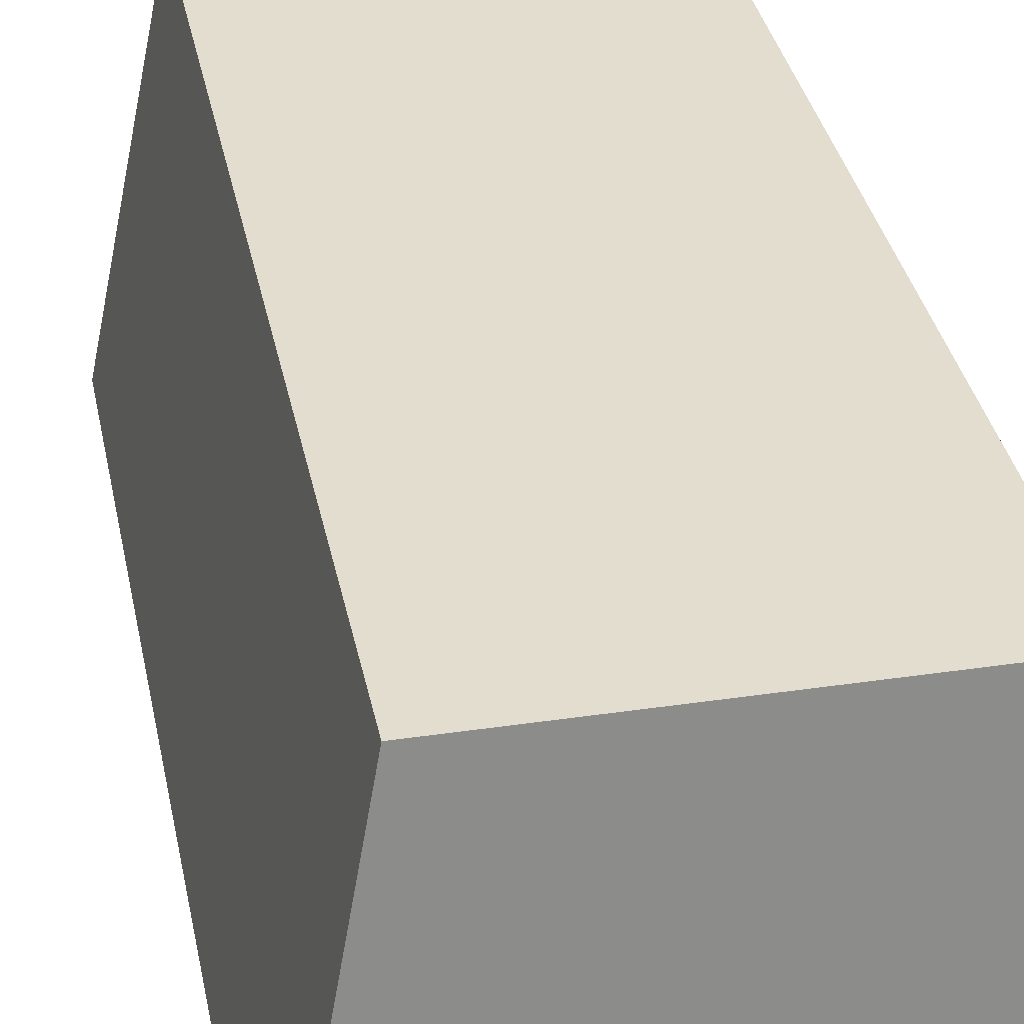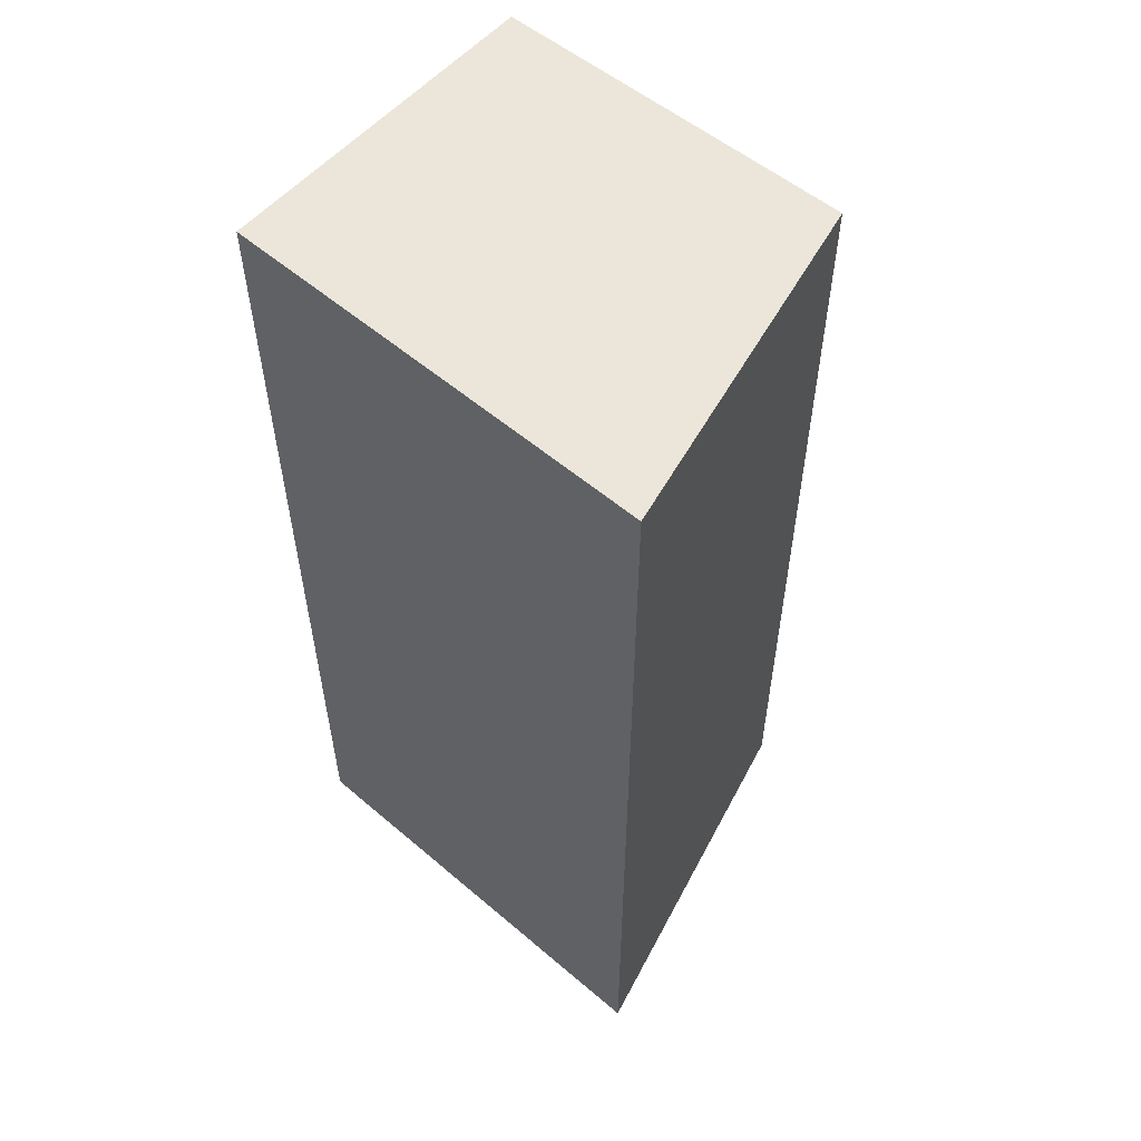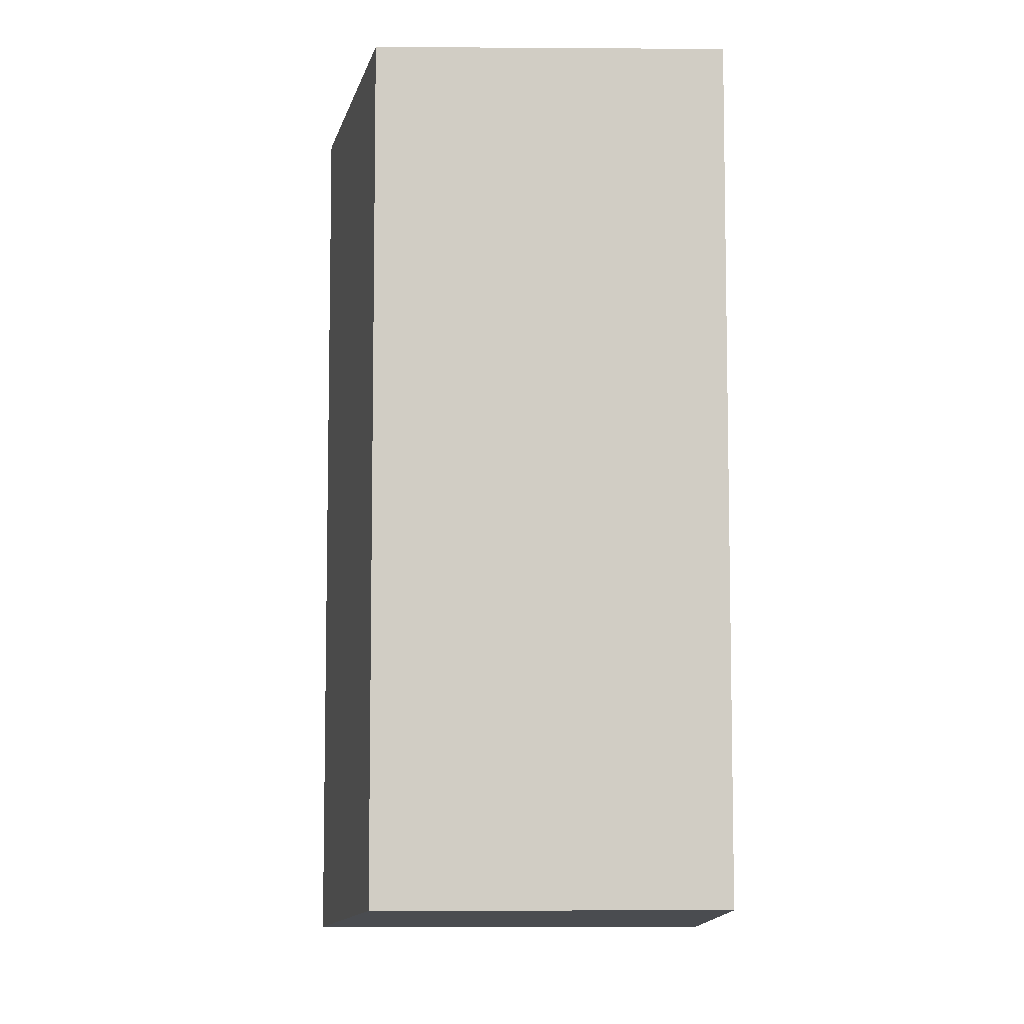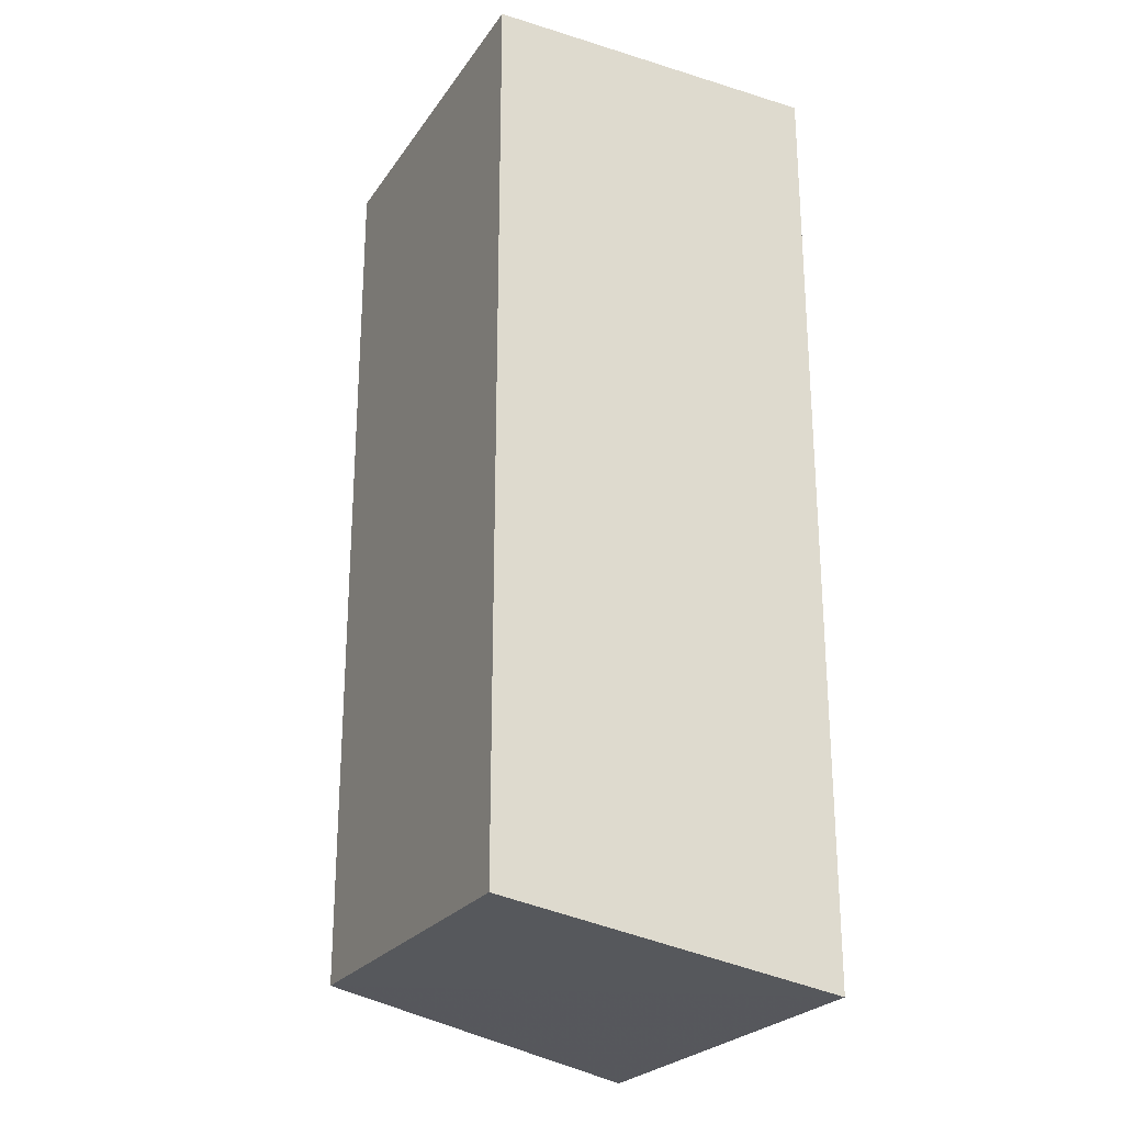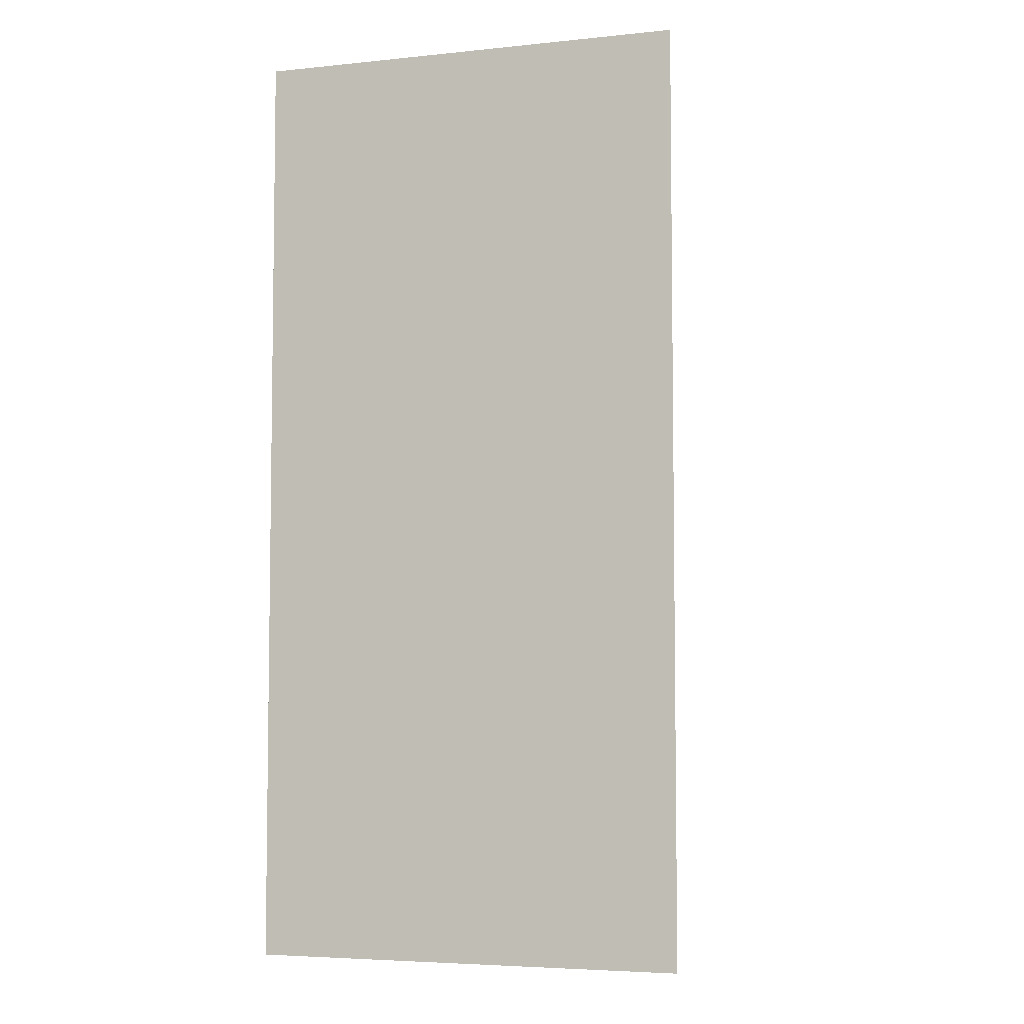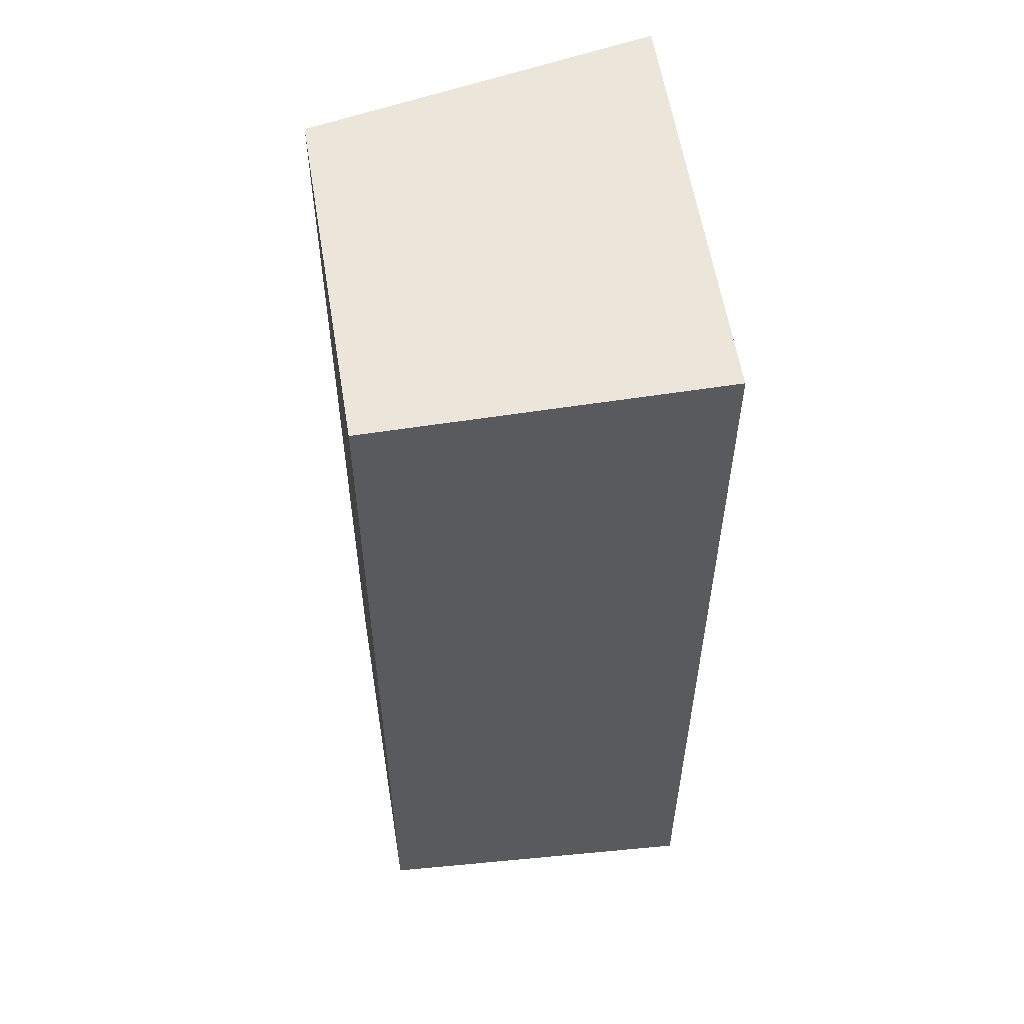
<metadata>
{"format":"obj","ext":"obj","renderer":"f3d","projection":"perspective","resolution":1024,"background":"white","views":[{"elev":34.8,"azim":168.8,"up":"+Y"},{"elev":55.9,"azim":40.7,"up":"+Z"},{"elev":-6.5,"azim":179.0,"up":"+Z"},{"elev":-24.6,"azim":-116.3,"up":"+Z"},{"elev":-5.2,"azim":16.5,"up":"+Z"},{"elev":55.7,"azim":-99.3,"up":"+Z"}]}
</metadata>
<code>
v 0.0376 -0.0045 0.01216
v 0.03903 -0.01133 0.01216
v 0.03903 -0.01133 -0.0063
v 0.03044 -0.0045 -0.0053
v 0.03046 -0.01117 0.01216
v 0.0376 -0.0045 -0.0053
v 0.03044 -0.0045 0.01216
v 0.03046 -0.01117 -0.0063
f 1 2 3
f 5 3 2
f 6 1 3
f 6 4 1
f 7 1 4
f 7 4 5
f 7 5 2
f 7 2 1
f 8 5 4
f 8 3 5
f 8 6 3
f 8 4 6

</code>
